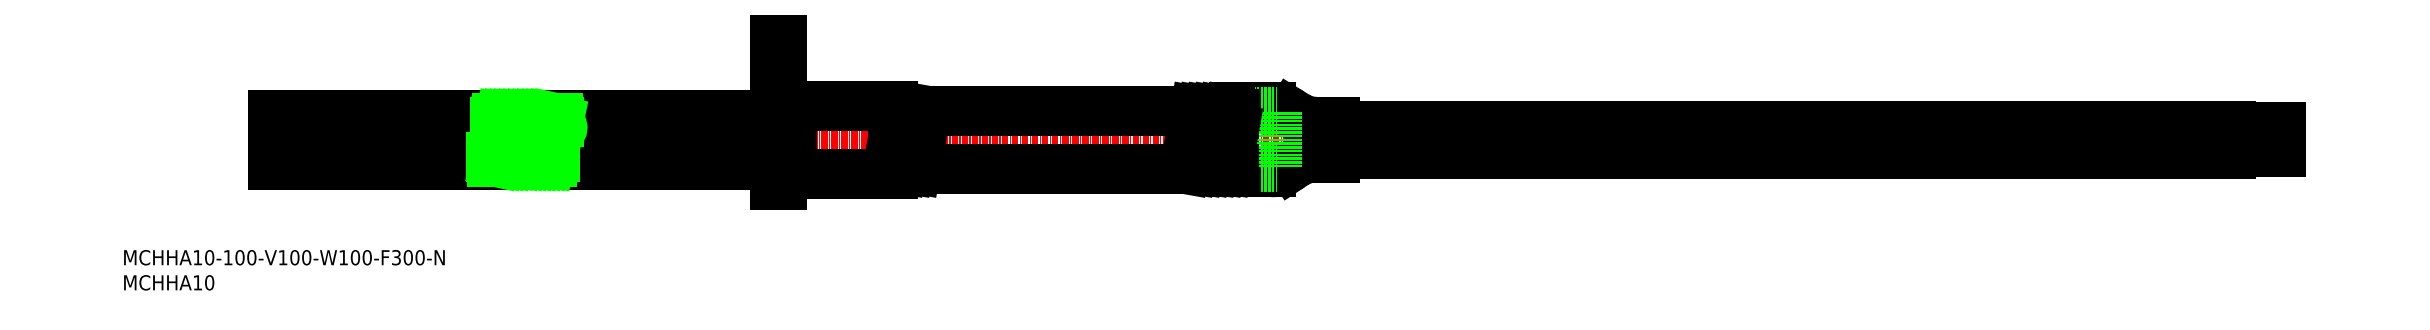
<metadata>
{"format":"dxf","ext":"dxf","renderer":"ezdxf+matplotlib","layout":"modelspace","background":"white","min_lineweight":24,"dpi":150}
</metadata>
<code>
0
SECTION
2
ENTITIES
0
INSERT
8
0
2
*U12
10
0
20
0
30
0
0
INSERT
8
0
2
*U13
10
0
20
0
30
0
0
ARC
8
0
10
237.9
20
41.06
30
0
40
7.5
50
238.3
51
270
0
ARC
8
0
10
237.7
20
18.94
30
0
40
7.5
50
90
51
123.6
0
LINE
8
CENTER
10
246.5
20
30
30
0
11
25
21
30
31
0
0
ARC
8
0
10
228.8
20
31.03
30
0
40
7.5
50
270
51
303.6
0
LINE
8
0
10
221.5
20
36.47
30
0
11
228.9
21
36.47
31
0
0
LINE
8
0
10
221.5
20
23.53
30
0
11
228.8
21
23.53
31
0
0
LINE
8
0
10
221.5
20
36.47
30
0
11
221.5
21
23.53
31
0
0
LINE
8
0
10
232.9
20
24.78
30
0
11
233.6
21
25.19
31
0
0
ARC
8
0
10
228.9
20
28.97
30
0
40
7.5
50
58.3
51
90
0
LINE
8
0
10
234
20
34.68
30
0
11
232.9
21
35.35
31
0
0
LINE
8
0
10
420
20
32.5
30
0
11
430
21
32.5
31
0
0
LINE
8
0
10
420
20
31.5
30
0
11
430
21
31.5
31
0
0
LINE
8
0
10
420
20
27.5
30
0
11
430
21
27.5
31
0
0
LINE
8
0
10
420
20
28.5
30
0
11
430
21
28.5
31
0
0
LINE
8
CENTER
10
236.5
20
28
30
0
11
435
21
28
31
0
0
LINE
8
CENTER
10
236.5
20
32
30
0
11
435
21
32
31
0
0
LINE
8
0
10
241.5
20
32.8
30
0
11
420
21
32.8
31
0
0
LINE
8
0
10
241.5
20
31.2
30
0
11
420
21
31.2
31
0
0
LINE
8
0
10
241.5
20
28.8
30
0
11
420
21
28.8
31
0
0
LINE
8
0
10
241.5
20
27.2
30
0
11
420
21
27.2
31
0
0
LINE
8
0
10
237.9
20
33.56
30
0
11
241.5
21
33.56
31
0
0
LINE
8
0
10
237.7
20
26.44
30
0
11
241.5
21
26.44
31
0
0
LINE
8
0
10
241.5
20
33.56
30
0
11
241.5
21
26.44
31
0
0
LINE
8
0
10
420
20
31.2
30
0
11
420
21
32.8
31
0
0
LINE
8
0
10
420
20
27.2
30
0
11
420
21
28.8
31
0
0
LINE
8
0
10
430
20
31.5
30
0
11
430
21
32.5
31
0
0
LINE
8
0
10
430
20
27.5
30
0
11
430
21
28.5
31
0
0
LINE
8
0
10
221.5
20
35.47
30
0
11
230
21
35.47
31
0
0
LINE
8
0
10
221.5
20
24.53
30
0
11
230
21
24.53
31
0
0
LINE
8
0
10
230
20
35.47
30
0
11
230
21
24.53
31
0
0
LINE
8
0
10
216.5
20
35.81
30
0
11
214.5
21
24.19
31
0
0
LINE
8
0
10
219.3
20
35.81
30
0
11
217.3
21
24.19
31
0
0
LINE
8
0
10
217.9
20
35.81
30
0
11
215.9
21
24.19
31
0
0
LINE
8
0
10
221.5
20
32.16
30
0
11
220.1
21
24.19
31
0
0
LINE
8
0
10
220.7
20
35.81
30
0
11
218.7
21
24.19
31
0
0
LINE
8
0
10
221.5
20
24.19
30
0
11
220.1
21
24.19
31
0
0
LINE
8
0
10
217.4
20
24.94
30
0
11
216
21
24.94
31
0
0
LINE
8
0
10
220.2
20
24.94
30
0
11
218.8
21
24.94
31
0
0
LINE
8
0
10
218.7
20
24.19
30
0
11
217.3
21
24.19
31
0
0
LINE
8
0
10
215.9
20
24.19
30
0
11
214.5
21
24.19
31
0
0
LINE
8
0
10
221.5
20
35.06
30
0
11
220.6
21
35.06
31
0
0
LINE
8
0
10
217.9
20
35.81
30
0
11
216.5
21
35.81
31
0
0
LINE
8
0
10
219.2
20
35.06
30
0
11
217.8
21
35.06
31
0
0
LINE
8
0
10
220.7
20
35.81
30
0
11
219.3
21
35.81
31
0
0
LINE
8
0
10
216.4
20
35.06
30
0
11
215
21
35.06
31
0
0
LINE
8
0
10
213.7
20
35.81
30
0
11
211.7
21
24.19
31
0
0
LINE
8
0
10
215.1
20
35.81
30
0
11
213.1
21
24.19
31
0
0
LINE
8
0
10
214.6
20
24.94
30
0
11
213.2
21
24.94
31
0
0
LINE
8
0
10
215.1
20
35.81
30
0
11
158.7
21
35.81
31
0
0
LINE
8
0
10
213.1
20
24.19
30
0
11
156.7
21
24.19
31
0
0
LINE
8
0
10
154
20
24.94
30
0
11
153.5
21
24.94
31
0
0
LINE
8
0
10
154.5
20
35.81
30
0
11
153.5
21
30
31
0
0
LINE
8
0
10
155.9
20
35.81
30
0
11
153.9
21
24.19
31
0
0
LINE
8
0
10
157.3
20
35.81
30
0
11
155.3
21
24.19
31
0
0
LINE
8
0
10
155.3
20
24.19
30
0
11
153.9
21
24.19
31
0
0
LINE
8
0
10
156.8
20
24.94
30
0
11
155.4
21
24.94
31
0
0
LINE
8
0
10
155.8
20
35.06
30
0
11
154.4
21
35.06
31
0
0
LINE
8
0
10
158.6
20
35.06
30
0
11
157.2
21
35.06
31
0
0
LINE
8
0
10
157.3
20
35.81
30
0
11
155.9
21
35.81
31
0
0
LINE
8
0
10
158.7
20
35.81
30
0
11
156.7
21
24.19
31
0
0
LINE
8
0
10
160.1
20
35.81
30
0
11
158.1
21
24.19
31
0
0
LINE
8
0
10
154.5
20
35.81
30
0
11
153.5
21
35.81
31
0
0
LINE
8
0
10
153.5
20
36.8
30
0
11
133.5
21
36.8
31
0
0
LINE
8
0
10
153.5
20
23.2
30
0
11
133.5
21
23.2
31
0
0
LINE
8
0
10
153.5
20
23.2
30
0
11
153.5
21
36.8
31
0
0
LINE
8
0
10
133.5
20
23.2
30
0
11
133.5
21
36.8
31
0
0
LINE
8
0
10
131.5
20
36.5
30
0
11
133.5
21
36.5
31
0
0
LINE
8
0
10
131.5
20
23.5
30
0
11
133.5
21
23.5
31
0
0
LINE
8
0
10
131.5
20
21
30
0
11
131.5
21
50
31
0
0
LINE
8
0
10
131.5
20
21
30
0
11
130
21
21
31
0
0
LINE
8
0
10
130
20
50
30
0
11
131.5
21
50
31
0
0
LINE
8
0
10
130
20
21
30
0
11
130
21
50
31
0
0
LINE
8
0
10
130
20
25
30
0
11
30
21
25
31
0
0
LINE
8
0
10
130
20
35
30
0
11
30
21
35
31
0
0
LINE
8
0
10
30
20
35
30
0
11
30
21
25
31
0
0
LINE
8
0
10
87.04
20
34.84
30
0
11
87.04
21
34.84
31
0
0
LINE
8
0
10
85.19
20
25.62
30
0
11
85.67
21
27.86
31
0
0
LINE
8
0
10
76.98
20
25.64
30
0
11
78.84
21
34.38
31
0
0
LINE
8
0
10
77.9
20
25.68
30
0
11
79.76
21
34.38
31
0
0
LINE
8
0
10
76.06
20
25.64
30
0
11
77.93
21
34.38
31
0
0
LINE
8
0
10
82.45
20
25.62
30
0
11
84.32
21
34.38
31
0
0
LINE
8
0
10
78.8
20
25.64
30
0
11
80.67
21
34.38
31
0
0
LINE
8
0
10
79.72
20
25.64
30
0
11
81.58
21
34.38
31
0
0
LINE
8
0
10
81.54
20
25.64
30
0
11
83.41
21
34.38
31
0
0
LINE
8
0
10
80.63
20
25.63
30
0
11
82.5
21
34.38
31
0
0
LINE
8
0
10
83.37
20
25.64
30
0
11
85.24
21
34.38
31
0
0
LINE
8
0
10
85.94
20
29.12
30
0
11
86.93
21
33.78
31
0
0
POLYLINE
8
0
66
     1
10
0
20
0
30
0
70
   128
0
VERTEX
8
0
10
87.13
20
35
30
0
0
VERTEX
8
0
10
87.12
20
34.99
30
0
0
VERTEX
8
0
10
87.04
20
34.86
30
0
0
VERTEX
8
0
10
86.97
20
34.73
30
0
0
VERTEX
8
0
10
86.91
20
34.59
30
0
0
VERTEX
8
0
10
86.87
20
34.46
30
0
0
VERTEX
8
0
10
86.84
20
34.33
30
0
0
VERTEX
8
0
10
86.83
20
34.19
30
0
0
VERTEX
8
0
10
86.84
20
34.05
30
0
0
VERTEX
8
0
10
86.9
20
33.87
30
0
0
VERTEX
8
0
10
86.98
20
33.68
30
0
0
VERTEX
8
0
10
87.1
20
33.49
30
0
0
VERTEX
8
0
10
87.22
20
33.3
30
0
0
VERTEX
8
0
10
87.35
20
33.12
30
0
0
VERTEX
8
0
10
87.47
20
32.94
30
0
0
VERTEX
8
0
10
87.57
20
32.76
30
0
0
VERTEX
8
0
10
87.64
20
32.59
30
0
0
VERTEX
8
0
10
87.67
20
32.43
30
0
0
VERTEX
8
0
10
87.66
20
32.29
30
0
0
VERTEX
8
0
10
87.6
20
32.16
30
0
0
VERTEX
8
0
10
87.5
20
32.05
30
0
0
VERTEX
8
0
10
87.37
20
31.94
30
0
0
VERTEX
8
0
10
87.23
20
31.83
30
0
0
VERTEX
8
0
10
87.07
20
31.73
30
0
0
VERTEX
8
0
10
86.91
20
31.62
30
0
0
VERTEX
8
0
10
86.77
20
31.5
30
0
0
VERTEX
8
0
10
86.63
20
31.38
30
0
0
VERTEX
8
0
10
86.52
20
31.25
30
0
0
VERTEX
8
0
10
86.45
20
31.11
30
0
0
VERTEX
8
0
10
86.42
20
30.98
30
0
0
VERTEX
8
0
10
86.41
20
30.84
30
0
0
VERTEX
8
0
10
86.42
20
30.7
30
0
0
VERTEX
8
0
10
86.44
20
30.55
30
0
0
VERTEX
8
0
10
86.46
20
30.4
30
0
0
VERTEX
8
0
10
86.49
20
30.26
30
0
0
VERTEX
8
0
10
86.51
20
30.11
30
0
0
VERTEX
8
0
10
86.52
20
29.97
30
0
0
VERTEX
8
0
10
86.51
20
29.83
30
0
0
VERTEX
8
0
10
86.48
20
29.7
30
0
0
VERTEX
8
0
10
86.41
20
29.57
30
0
0
VERTEX
8
0
10
86.31
20
29.45
30
0
0
VERTEX
8
0
10
86.2
20
29.33
30
0
0
VERTEX
8
0
10
86.07
20
29.22
30
0
0
VERTEX
8
0
10
85.93
20
29.12
30
0
0
VERTEX
8
0
10
85.8
20
29.01
30
0
0
VERTEX
8
0
10
85.68
20
28.91
30
0
0
VERTEX
8
0
10
85.57
20
28.8
30
0
0
VERTEX
8
0
10
85.49
20
28.69
30
0
0
VERTEX
8
0
10
85.44
20
28.58
30
0
0
VERTEX
8
0
10
85.42
20
28.42
30
0
0
VERTEX
8
0
10
85.46
20
28.25
30
0
0
VERTEX
8
0
10
85.54
20
28.07
30
0
0
VERTEX
8
0
10
85.65
20
27.89
30
0
0
VERTEX
8
0
10
85.78
20
27.7
30
0
0
VERTEX
8
0
10
85.9
20
27.51
30
0
0
VERTEX
8
0
10
86.02
20
27.31
30
0
0
VERTEX
8
0
10
86.12
20
27.12
30
0
0
VERTEX
8
0
10
86.18
20
26.93
30
0
0
VERTEX
8
0
10
86.2
20
26.75
30
0
0
VERTEX
8
0
10
86.17
20
26.61
30
0
0
VERTEX
8
0
10
86.12
20
26.48
30
0
0
VERTEX
8
0
10
86.04
20
26.34
30
0
0
VERTEX
8
0
10
85.95
20
26.21
30
0
0
VERTEX
8
0
10
85.85
20
26.08
30
0
0
VERTEX
8
0
10
85.75
20
25.95
30
0
0
VERTEX
8
0
10
85.66
20
25.82
30
0
0
VERTEX
8
0
10
85.57
20
25.68
30
0
0
VERTEX
8
0
10
85.51
20
25.54
30
0
0
VERTEX
8
0
10
85.47
20
25.4
30
0
0
VERTEX
8
0
10
85.46
20
25.34
30
0
0
VERTEX
8
0
10
85.45
20
25.27
30
0
0
VERTEX
8
0
10
85.45
20
25.21
30
0
0
VERTEX
8
0
10
85.46
20
25.14
30
0
0
VERTEX
8
0
10
85.47
20
25.07
30
0
0
VERTEX
8
0
10
85.48
20
25
30
0
0
VERTEX
8
0
10
85.48
20
25
30
0
0
SEQEND
8
0
0
LINE
8
0
10
84.28
20
25.64
30
0
11
86.15
21
34.38
31
0
0
LINE
8
0
10
74.81
20
32.37
30
0
11
75.24
21
34.38
31
0
0
POLYLINE
8
0
66
     1
10
0
20
0
30
0
70
   128
0
VERTEX
8
0
10
75.21
20
35
30
0
0
VERTEX
8
0
10
75.08
20
34.88
30
0
0
VERTEX
8
0
10
74.89
20
34.68
30
0
0
VERTEX
8
0
10
74.71
20
34.49
30
0
0
VERTEX
8
0
10
74.55
20
34.3
30
0
0
VERTEX
8
0
10
74.43
20
34.1
30
0
0
VERTEX
8
0
10
74.33
20
33.91
30
0
0
VERTEX
8
0
10
74.28
20
33.71
30
0
0
VERTEX
8
0
10
74.27
20
33.52
30
0
0
VERTEX
8
0
10
74.32
20
33.32
30
0
0
VERTEX
8
0
10
74.36
20
33.24
30
0
0
VERTEX
8
0
10
74.4
20
33.15
30
0
0
VERTEX
8
0
10
74.46
20
33.06
30
0
0
VERTEX
8
0
10
74.51
20
32.97
30
0
0
VERTEX
8
0
10
74.57
20
32.88
30
0
0
VERTEX
8
0
10
74.63
20
32.79
30
0
0
VERTEX
8
0
10
74.69
20
32.7
30
0
0
VERTEX
8
0
10
74.73
20
32.61
30
0
0
VERTEX
8
0
10
74.77
20
32.52
30
0
0
VERTEX
8
0
10
74.8
20
32.42
30
0
0
VERTEX
8
0
10
74.82
20
32.28
30
0
0
VERTEX
8
0
10
74.82
20
32.14
30
0
0
VERTEX
8
0
10
74.8
20
32
30
0
0
VERTEX
8
0
10
74.77
20
31.86
30
0
0
VERTEX
8
0
10
74.72
20
31.71
30
0
0
VERTEX
8
0
10
74.67
20
31.57
30
0
0
VERTEX
8
0
10
74.62
20
31.42
30
0
0
VERTEX
8
0
10
74.58
20
31.27
30
0
0
VERTEX
8
0
10
74.55
20
31.12
30
0
0
VERTEX
8
0
10
74.53
20
30.97
30
0
0
VERTEX
8
0
10
74.53
20
30.75
30
0
0
VERTEX
8
0
10
74.56
20
30.53
30
0
0
VERTEX
8
0
10
74.62
20
30.31
30
0
0
VERTEX
8
0
10
74.68
20
30.09
30
0
0
VERTEX
8
0
10
74.76
20
29.88
30
0
0
VERTEX
8
0
10
74.83
20
29.67
30
0
0
VERTEX
8
0
10
74.9
20
29.46
30
0
0
VERTEX
8
0
10
74.94
20
29.26
30
0
0
VERTEX
8
0
10
74.96
20
29.07
30
0
0
VERTEX
8
0
10
74.94
20
28.88
30
0
0
VERTEX
8
0
10
74.88
20
28.7
30
0
0
VERTEX
8
0
10
74.78
20
28.52
30
0
0
VERTEX
8
0
10
74.66
20
28.34
30
0
0
VERTEX
8
0
10
74.51
20
28.17
30
0
0
VERTEX
8
0
10
74.34
20
28
30
0
0
VERTEX
8
0
10
74.17
20
27.83
30
0
0
VERTEX
8
0
10
74.01
20
27.65
30
0
0
VERTEX
8
0
10
73.86
20
27.47
30
0
0
VERTEX
8
0
10
73.73
20
27.28
30
0
0
VERTEX
8
0
10
73.63
20
27.08
30
0
0
VERTEX
8
0
10
73.58
20
26.94
30
0
0
VERTEX
8
0
10
73.55
20
26.8
30
0
0
VERTEX
8
0
10
73.53
20
26.66
30
0
0
VERTEX
8
0
10
73.52
20
26.51
30
0
0
VERTEX
8
0
10
73.53
20
26.36
30
0
0
VERTEX
8
0
10
73.55
20
26.21
30
0
0
VERTEX
8
0
10
73.57
20
26.06
30
0
0
VERTEX
8
0
10
73.61
20
25.91
30
0
0
VERTEX
8
0
10
73.65
20
25.77
30
0
0
VERTEX
8
0
10
73.69
20
25.63
30
0
0
VERTEX
8
0
10
73.73
20
25.53
30
0
0
VERTEX
8
0
10
73.77
20
25.44
30
0
0
VERTEX
8
0
10
73.81
20
25.34
30
0
0
VERTEX
8
0
10
73.85
20
25.25
30
0
0
VERTEX
8
0
10
73.89
20
25.16
30
0
0
VERTEX
8
0
10
73.93
20
25.07
30
0
0
VERTEX
8
0
10
73.97
20
25
30
0
0
SEQEND
8
0
0
LINE
8
0
10
73.7
20
25.62
30
0
11
85.54
21
25.62
31
0
0
LINE
8
0
10
73.52
20
26.51
30
0
11
86.13
21
26.51
31
0
0
LINE
8
0
10
74.62
20
34.38
30
0
11
86.85
21
34.38
31
0
0
LINE
8
0
10
74.28
20
33.49
30
0
11
87.1
21
33.49
31
0
0
LINE
8
0
10
75.15
20
25.64
30
0
11
77.02
21
34.38
31
0
0
LINE
8
0
10
74.23
20
25.62
30
0
11
76.1
21
34.38
31
0
0
ENDSEC
0
EOF

</code>
